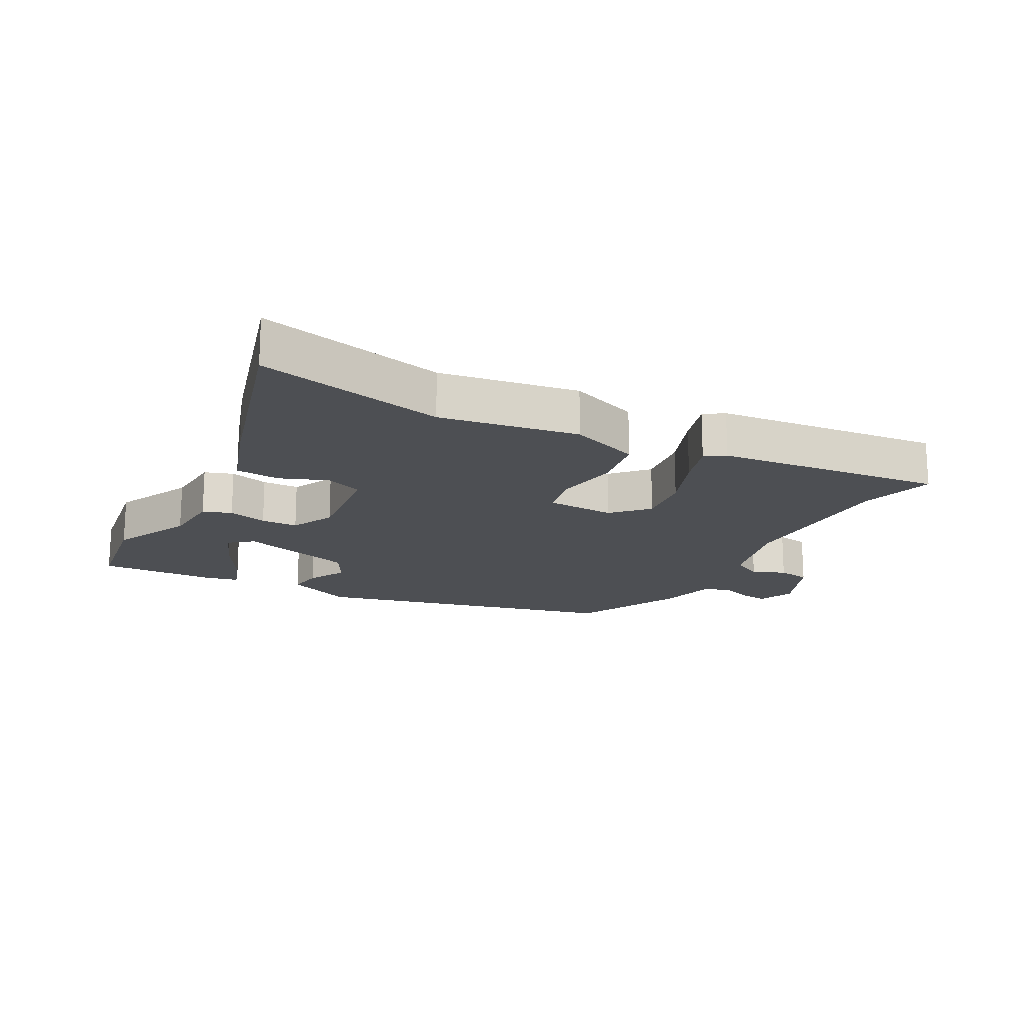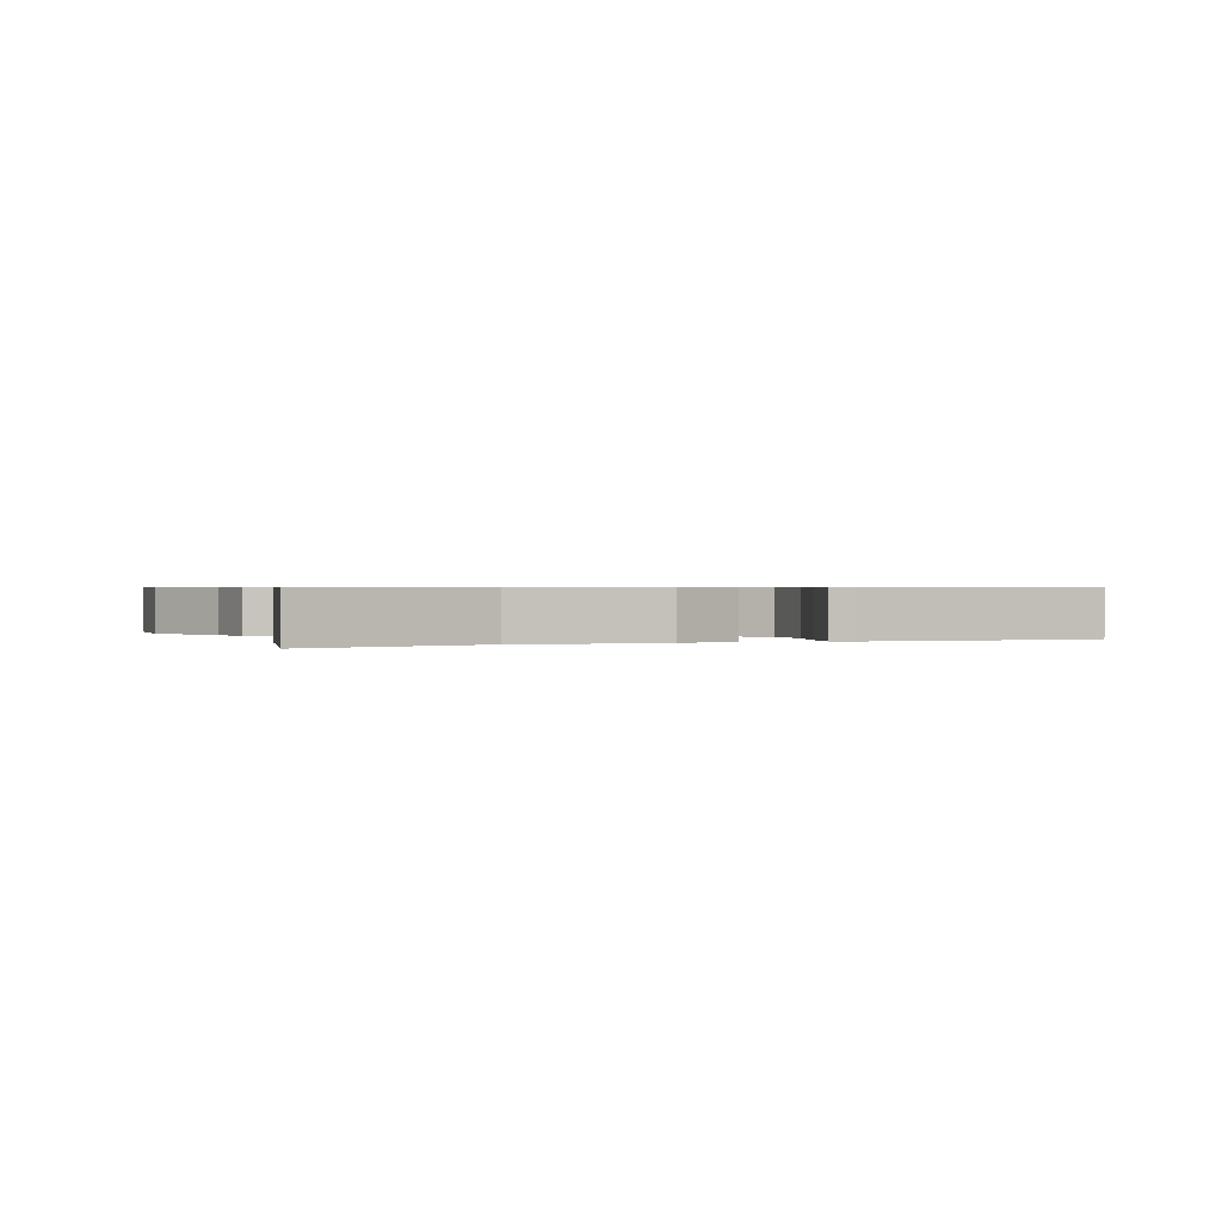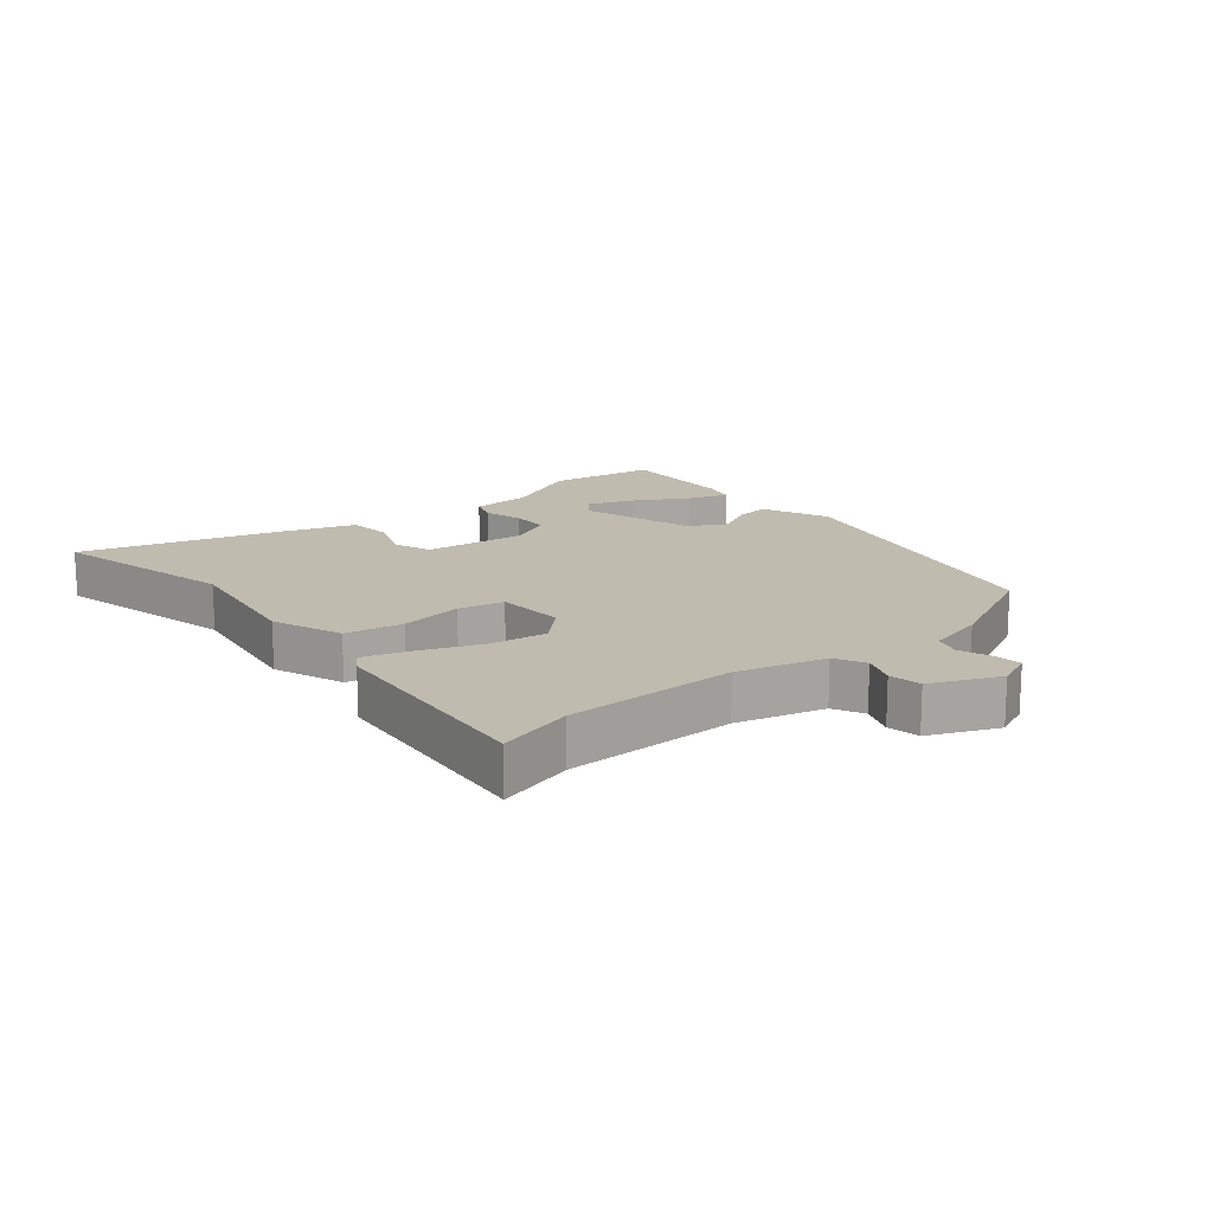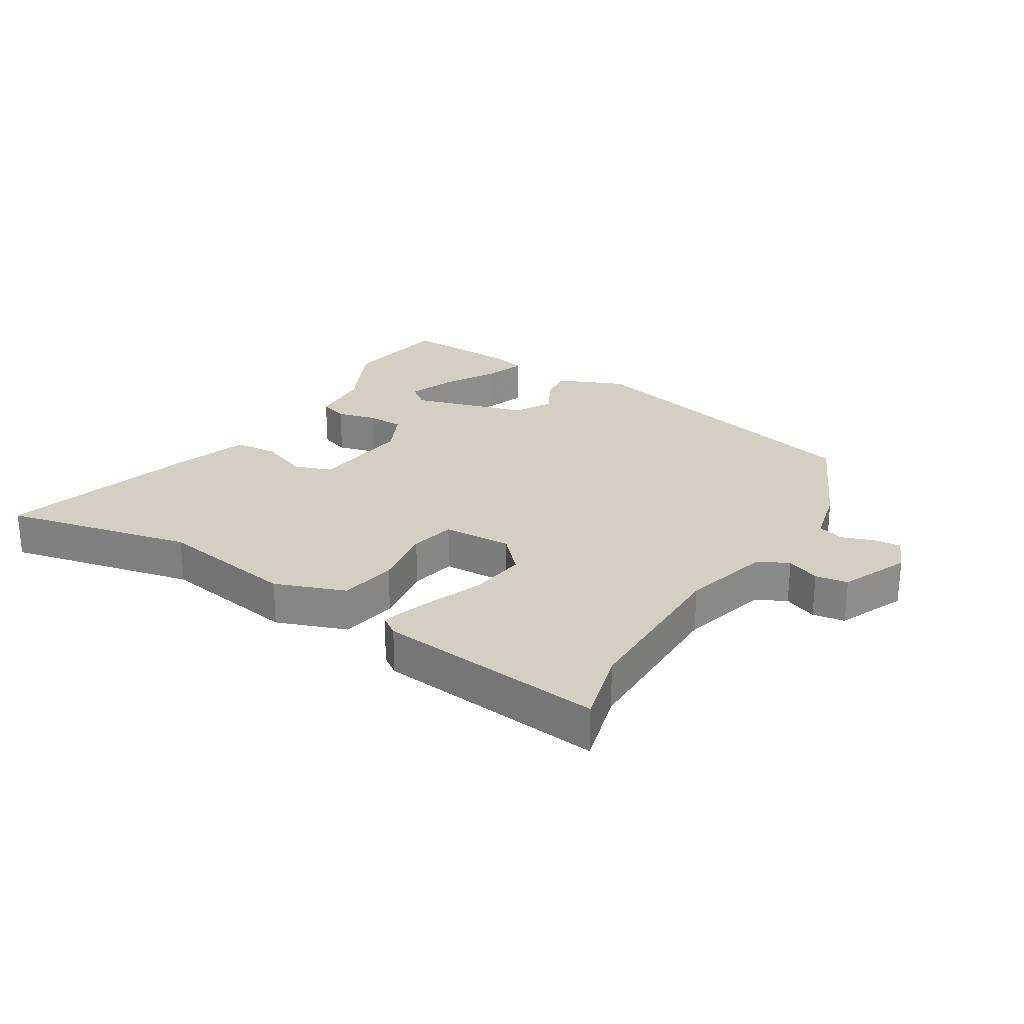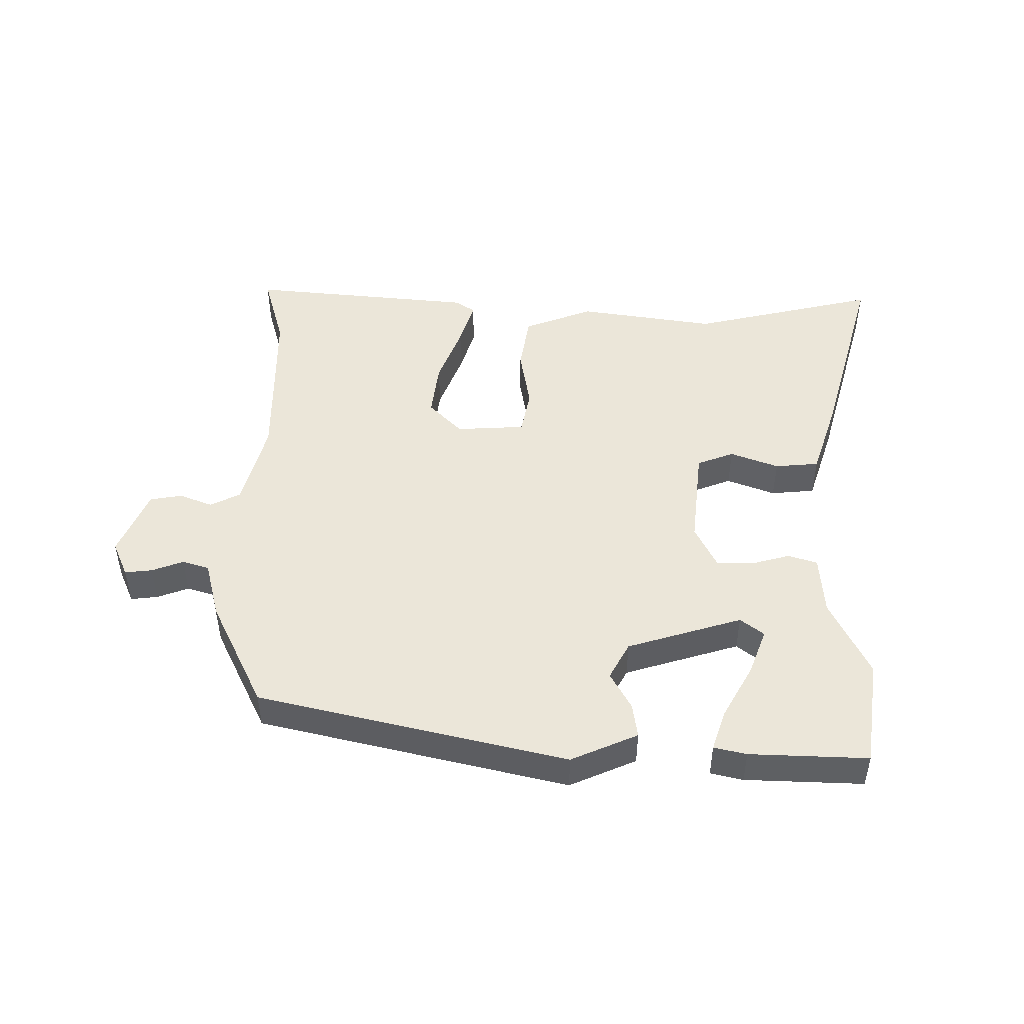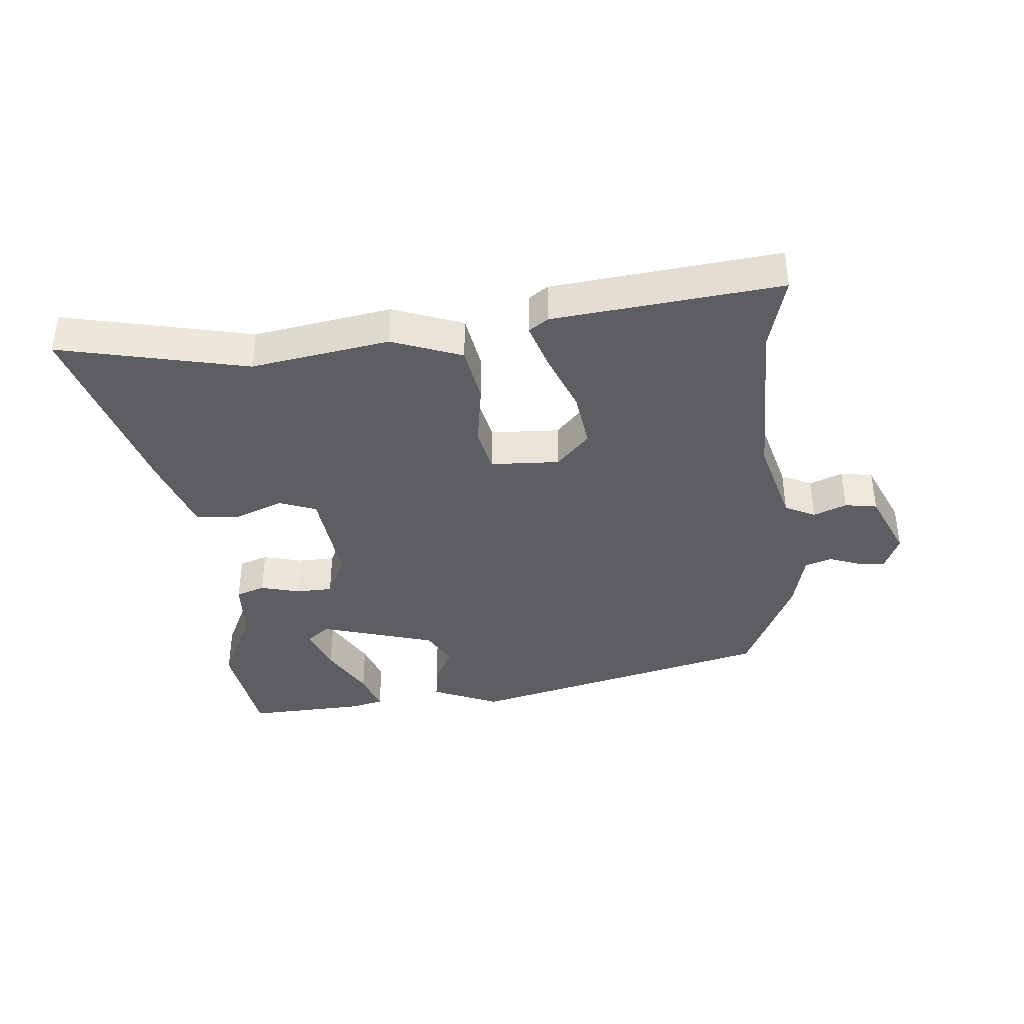
<metadata>
{"format":"obj","ext":"obj","renderer":"f3d","projection":"perspective","resolution":1024,"background":"white","views":[{"elev":-17.6,"azim":-28.9,"up":"+Y"},{"elev":0.6,"azim":-26.6,"up":"+Y"},{"elev":15.9,"azim":49.7,"up":"+Y"},{"elev":25.7,"azim":31.2,"up":"+Y"},{"elev":47.8,"azim":179.3,"up":"+Y"},{"elev":-38.5,"azim":4.9,"up":"+Y"}]}
</metadata>
<code>
v -0.494 0.07 -0.536
v -0.522 0.07 -0.363
v -0.463 0.07 -0.235
v -0.458 0.07 -0.137
v -0.412 0.07 -0.121
v -0.349 0.07 -0.137
v -0.29 0.07 -0.135
v -0.257 0.07 -0.064
v -0.277 0.07 0.097
v -0.337 0.07 0.119
v -0.414 0.07 0.088
v -0.485 0.07 0.093
v -0.529 0.07 0.219
v -0.621 0.07 0.526
v -0.318 0.07 0.461
v -0.096 0.07 0.499
v 0.017 0.07 0.458
v 0.034 0.07 0.366
v 0.019 0.07 0.264
v 0.035 0.07 0.191
v 0.146 0.07 0.187
v 0.198 0.07 0.243
v 0.185 0.07 0.334
v 0.146 0.07 0.431
v 0.122 0.07 0.505
v 0.153 0.07 0.527
v 0.518 0.07 0.569
v 0.486 0.07 0.447
v 0.488 0.07 0.172
v 0.527 0.07 0.032
v 0.576 0.07 0.008
v 0.629 0.07 0.03
v 0.681 0.07 0.022
v 0.729 0.07 -0.086
v 0.705 0.07 -0.144
v 0.661 0.07 -0.14
v 0.61 0.07 -0.122
v 0.567 0.07 -0.136
v 0.545 0.07 -0.23
v 0.463 0.07 -0.407
v -0.029 0.07 -0.533
v -0.137 0.07 -0.488
v -0.13 0.07 -0.432
v -0.098 0.07 -0.371
v -0.131 0.07 -0.312
v -0.317 0.07 -0.259
v -0.354 0.07 -0.289
v -0.325 0.07 -0.362
v -0.275 0.07 -0.448
v -0.252 0.07 -0.513
v -0.304 0.07 -0.526
v -0.494 0 -0.536
v -0.522 0 -0.363
v -0.463 0 -0.235
v -0.458 0 -0.137
v -0.412 0 -0.121
v -0.349 0 -0.137
v -0.29 0 -0.135
v -0.257 0 -0.064
v -0.277 0 0.097
v -0.337 0 0.119
v -0.414 0 0.088
v -0.485 0 0.093
v -0.529 0 0.219
v -0.621 0 0.526
v -0.318 0 0.461
v -0.096 0 0.499
v 0.017 0 0.458
v 0.034 0 0.366
v 0.019 0 0.264
v 0.035 0 0.191
v 0.146 0 0.187
v 0.198 0 0.243
v 0.185 0 0.334
v 0.146 0 0.431
v 0.122 0 0.505
v 0.153 0 0.527
v 0.518 0 0.569
v 0.486 0 0.447
v 0.488 0 0.172
v 0.527 0 0.032
v 0.576 0 0.008
v 0.629 0 0.03
v 0.681 0 0.022
v 0.729 0 -0.086
v 0.705 0 -0.144
v 0.661 0 -0.14
v 0.61 0 -0.122
v 0.567 0 -0.136
v 0.545 0 -0.23
v 0.463 0 -0.407
v -0.029 0 -0.533
v -0.137 0 -0.488
v -0.13 0 -0.432
v -0.098 0 -0.371
v -0.131 0 -0.312
v -0.317 0 -0.259
v -0.354 0 -0.289
v -0.325 0 -0.362
v -0.275 0 -0.448
v -0.252 0 -0.513
v -0.304 0 -0.526
f 48 49 50 51
f 47 48 51 1
f 41 42 43 44
f 39 40 41 44
f 38 39 44 45
f 37 38 45 46
f 35 36 37
f 34 35 37
f 31 32 33 34
f 30 31 34 37
f 25 26 27 28
f 23 24 25 28
f 22 23 28 29
f 21 22 29 30
f 16 17 18 19
f 15 16 19 20
f 14 15 20
f 13 14 20
f 10 11 12 13
f 9 10 13 20
f 8 9 20 21
f 3 4 5 6
f 3 6 7
f 47 1 2 3
f 46 47 3 7
f 21 30 37 46
f 7 8 21 46
f 102 101 100 99
f 52 102 99 98
f 95 94 93 92
f 95 92 91 90
f 96 95 90 89
f 97 96 89 88
f 88 87 86
f 88 86 85
f 85 84 83 82
f 88 85 82 81
f 79 78 77 76
f 79 76 75 74
f 80 79 74 73
f 81 80 73 72
f 70 69 68 67
f 71 70 67 66
f 71 66 65
f 71 65 64
f 64 63 62 61
f 71 64 61 60
f 72 71 60 59
f 57 56 55 54
f 58 57 54
f 54 53 52 98
f 58 54 98 97
f 97 88 81 72
f 97 72 59 58
f 1 52 53 2
f 2 53 54 3
f 3 54 55 4
f 4 55 56 5
f 5 56 57 6
f 6 57 58 7
f 7 58 59 8
f 8 59 60 9
f 9 60 61 10
f 10 61 62 11
f 11 62 63 12
f 12 63 64 13
f 13 64 65 14
f 14 65 66 15
f 15 66 67 16
f 16 67 68 17
f 17 68 69 18
f 18 69 70 19
f 19 70 71 20
f 20 71 72 21
f 21 72 73 22
f 22 73 74 23
f 23 74 75 24
f 24 75 76 25
f 25 76 77 26
f 26 77 78 27
f 27 78 79 28
f 28 79 80 29
f 29 80 81 30
f 30 81 82 31
f 31 82 83 32
f 32 83 84 33
f 33 84 85 34
f 34 85 86 35
f 35 86 87 36
f 36 87 88 37
f 37 88 89 38
f 38 89 90 39
f 39 90 91 40
f 40 91 92 41
f 41 92 93 42
f 42 93 94 43
f 43 94 95 44
f 44 95 96 45
f 45 96 97 46
f 46 97 98 47
f 47 98 99 48
f 48 99 100 49
f 49 100 101 50
f 50 101 102 51
f 51 102 52 1

</code>
